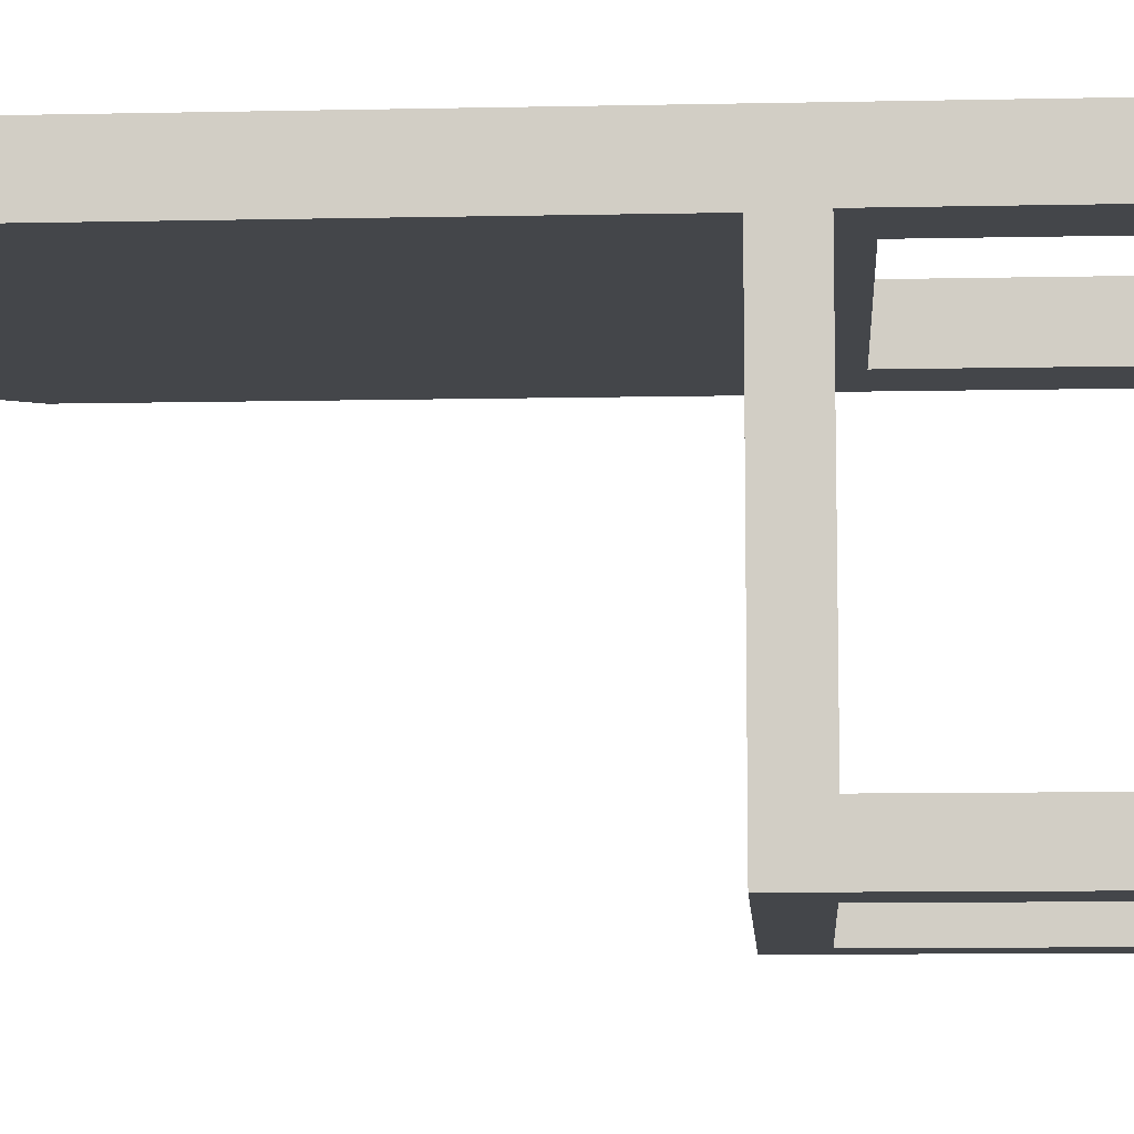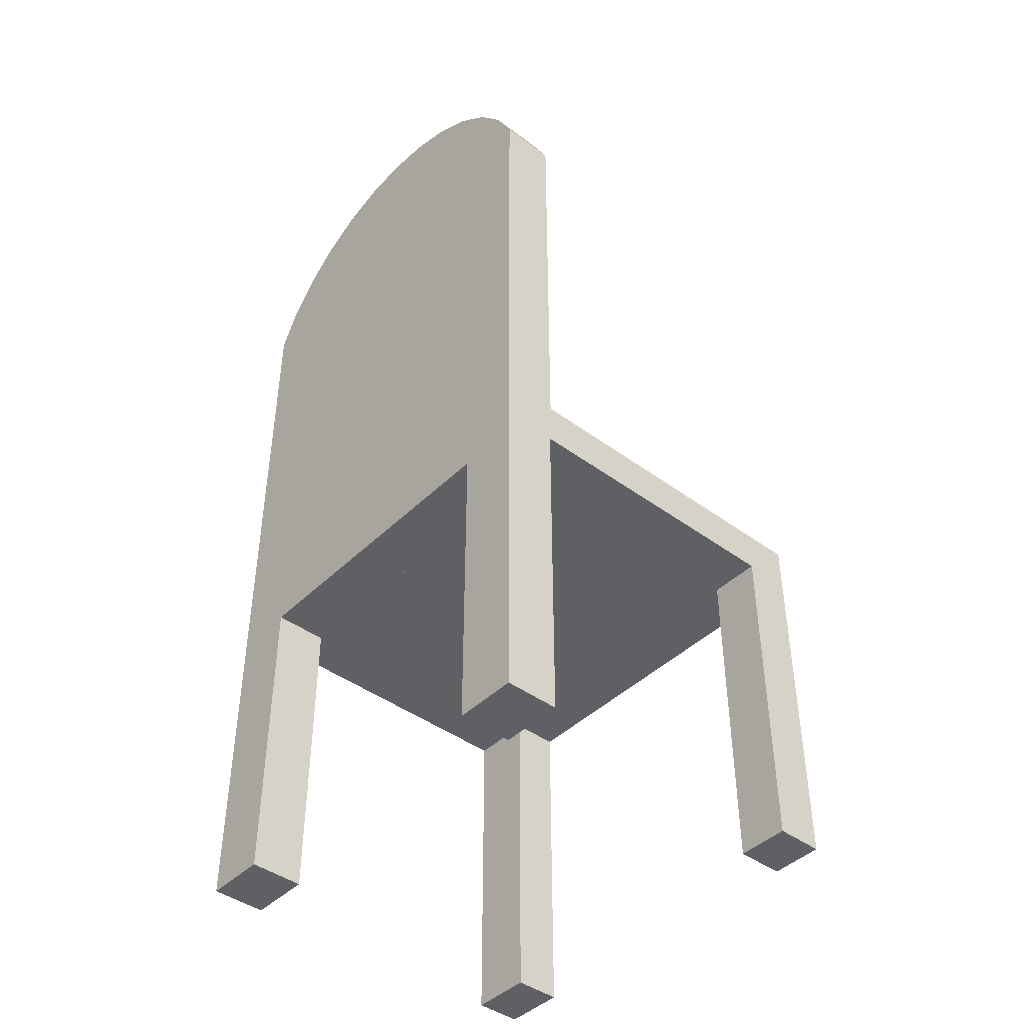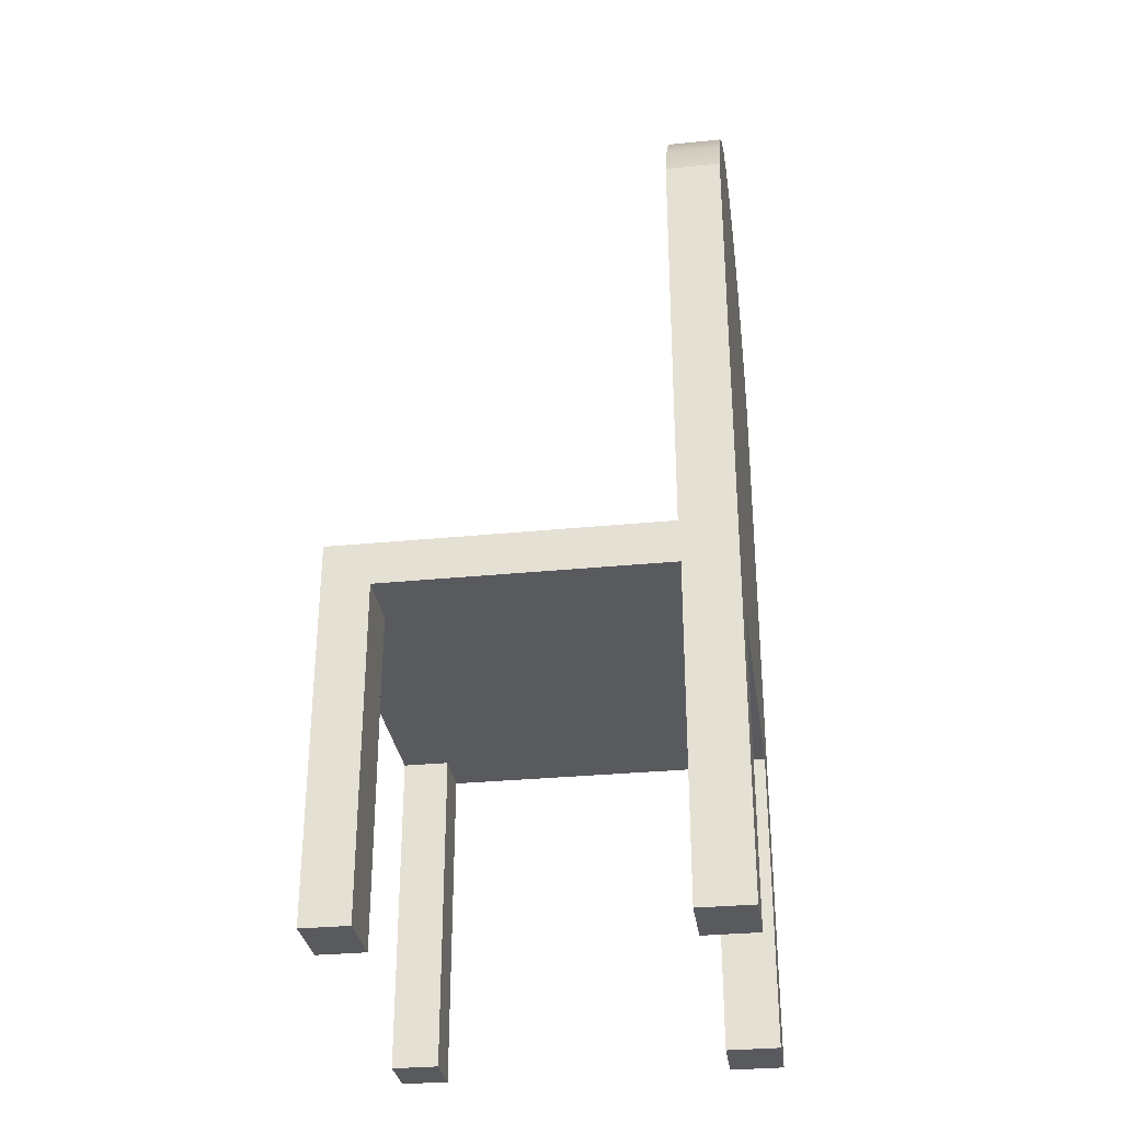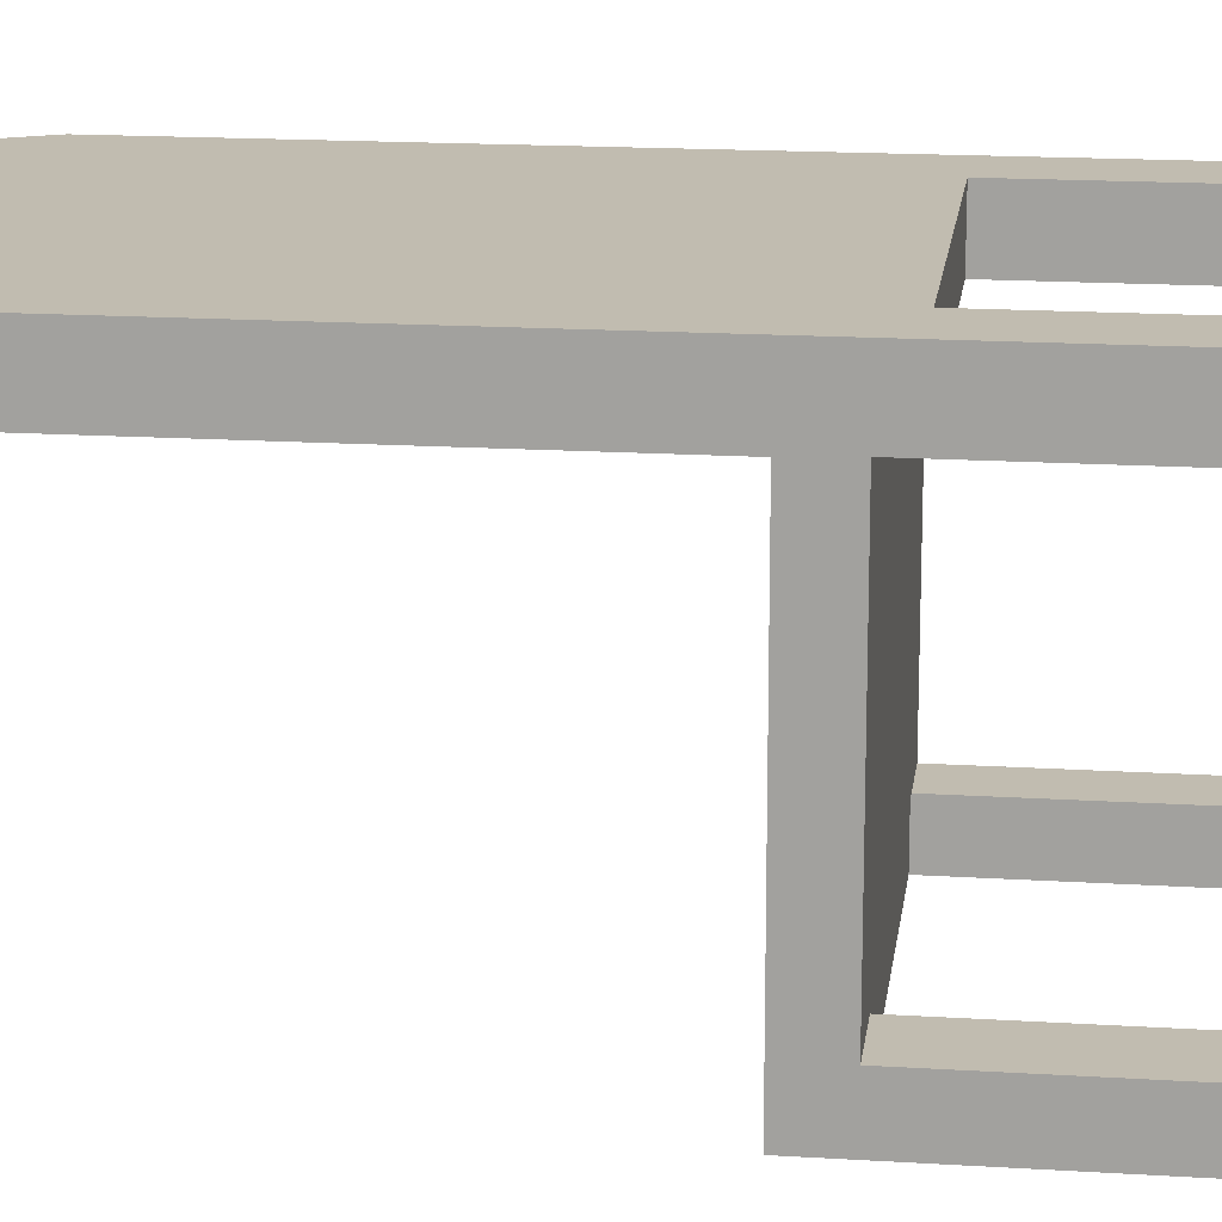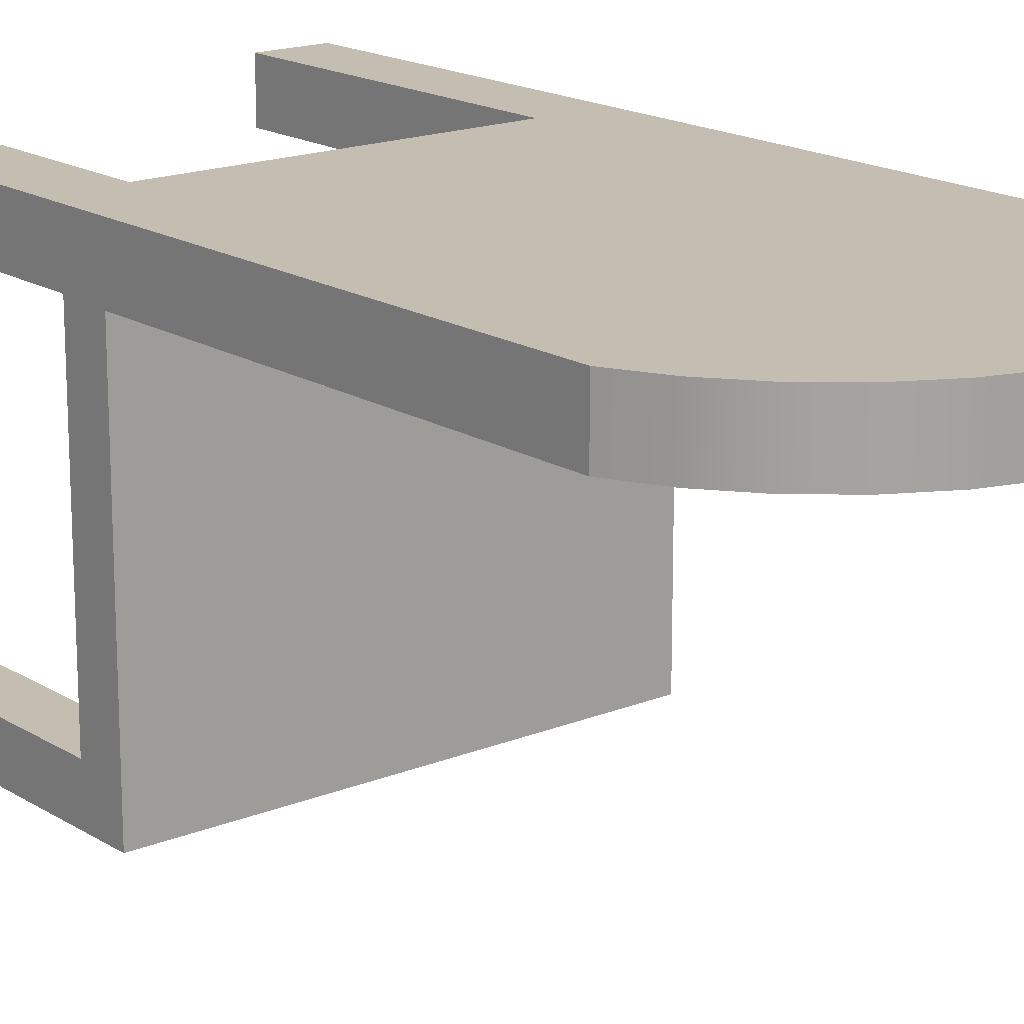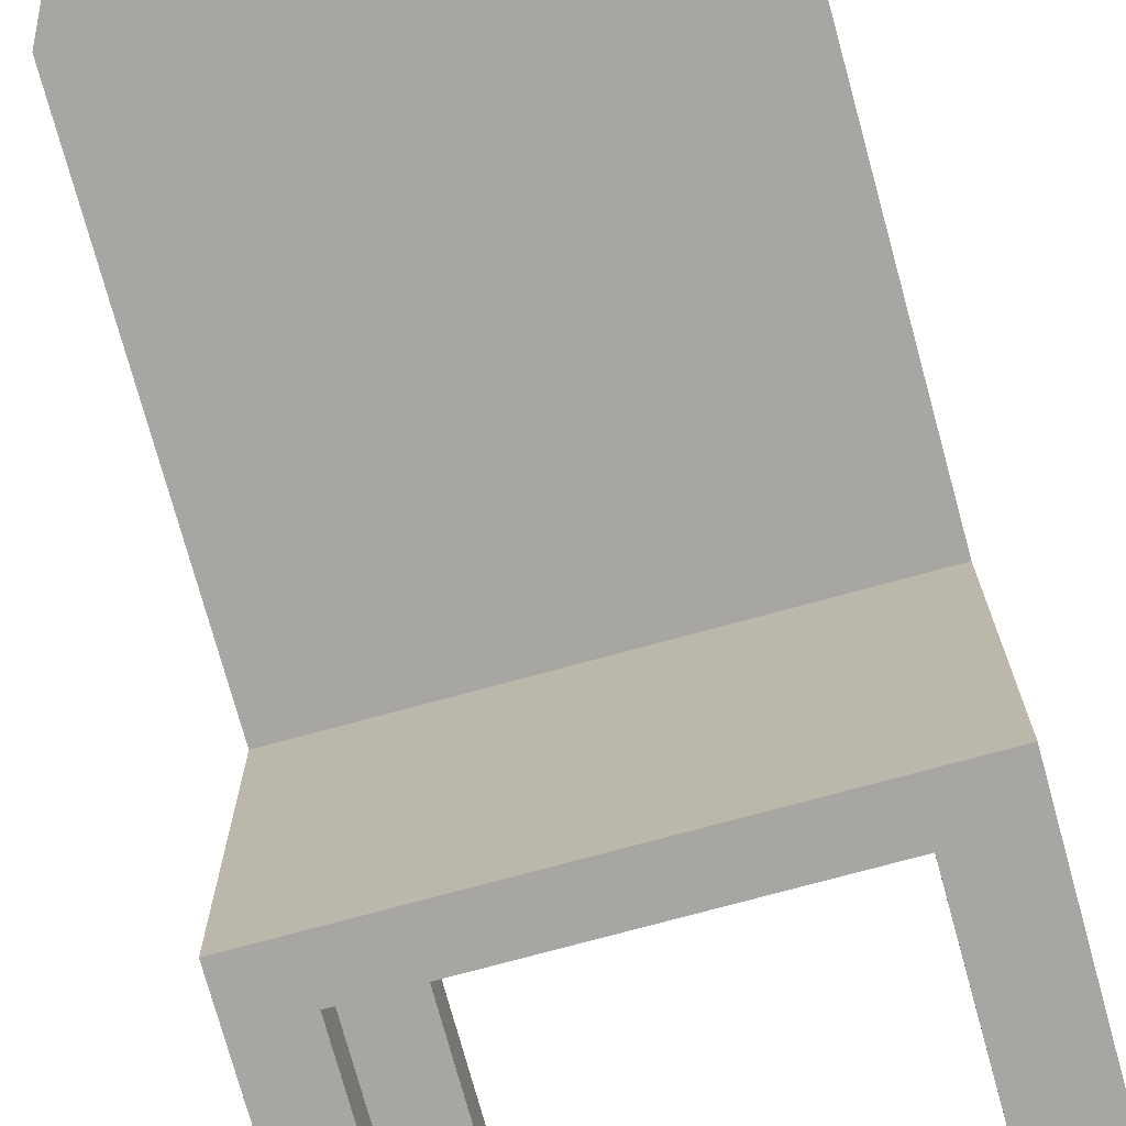
<metadata>
{"format":"obj","ext":"obj","renderer":"f3d","projection":"perspective","resolution":1024,"background":"white","views":[{"elev":-9.4,"azim":-86.7,"up":"+Z"},{"elev":-43.4,"azim":48.9,"up":"+Y"},{"elev":-31.2,"azim":-82.0,"up":"+Y"},{"elev":16.6,"azim":-82.7,"up":"+Z"},{"elev":17.2,"azim":140.8,"up":"+Z"},{"elev":-74.3,"azim":-164.7,"up":"+Z"}]}
</metadata>
<code>
v 0.1943 -0.4368 -0.1893
v 0.1482 -0.4368 -0.2314
v 0.1943 -0.4368 -0.2314
v 0.1482 -0.4368 -0.1893
v 0.1482 -0.1379 -0.2314
v 0.1943 -0.1384 -0.1893
v 0.1482 -0.1384 -0.1893
v 0.1943 -0.09899 -0.2314
v 0.1482 -0.1379 -0.1893
v -0.1962 -0.09899 -0.2314
v 0.1943 -0.09899 0.06655
v -0.1395 -0.1379 -0.1893
v -0.1395 -0.1379 -0.2314
v 0.1943 -0.1384 0.06795
v -0.1395 -0.4368 -0.2314
v 0.1943 0.2817 0.1159
v 0.1384 -0.1589 0.06795
v -0.1962 -0.1384 0.06795
v -0.1395 -0.4368 -0.1893
v -0.1395 -0.1384 -0.1893
v -0.1962 -0.4368 -0.2314
v -0.1962 -0.1384 -0.1893
v -0.1962 -0.09899 0.06655
v 0.1943 0.2817 0.06655
v 0.1943 -0.4368 0.06795
v -0.1395 -0.1589 0.06795
v -0.1962 -0.4368 -0.1893
v -0.1962 0.2817 0.06655
v 0.1754 0.3191 0.1159
v 0.1943 -0.4368 0.1159
v 0.1384 -0.4368 0.06795
v -0.1395 -0.4368 0.06795
v -0.1395 -0.1589 0.1159
v -0.1962 0.2817 0.1159
v 0.1754 0.3191 0.06655
v 0.1384 -0.4368 0.1159
v -0.1962 -0.4368 0.06795
v 0.1384 -0.1589 0.1159
v -0.1773 0.3191 0.1159
v -0.1773 0.3191 0.06655
v -0.1962 -0.4368 0.1159
v 0.1495 0.352 0.1159
v -0.1395 -0.4368 0.1159
v -0.1514 0.352 0.1159
v 0.1495 0.352 0.06655
v -0.1514 0.352 0.06655
v 0.1175 0.379 0.06655
v -0.1194 0.379 0.1159
v 0.1175 0.379 0.1159
v -0.1194 0.379 0.06655
v 0.08076 0.3992 0.06655
v -0.08265 0.3992 0.1159
v 0.08076 0.3992 0.1159
v -0.08265 0.3992 0.06655
v 0.04074 0.4116 0.06655
v -0.04263 0.4116 0.1159
v 0.04074 0.4116 0.1159
v -0.04263 0.4116 0.06655
v -0.000944 0.4158 0.06655
v -0.000944 0.4158 0.1159
g mesh1_mesh1-geometry
f 1 2 3
f 2 1 4
f 5 3 2
f 1 3 6
f 1 7 4
f 4 5 2
f 3 5 8
f 8 6 3
f 7 1 6
f 9 4 7
f 5 4 9
f 8 5 10
f 6 8 11
f 12 5 9
f 13 10 5
f 6 11 14
f 5 12 13
f 15 10 13
f 11 16 14
f 14 17 18
f 19 12 20
f 12 15 13
f 10 15 21
f 10 22 23
f 16 11 24
f 14 16 25
f 25 17 14
f 26 18 17
f 23 22 18
f 27 20 22
f 15 12 19
f 20 27 19
f 15 27 21
f 27 10 21
f 10 27 22
f 23 18 28
f 24 29 16
f 25 16 30
f 17 25 31
f 32 18 26
f 17 33 26
f 27 15 19
f 28 18 34
f 29 24 35
f 30 31 25
f 36 17 31
f 18 32 37
f 33 32 26
f 33 17 38
f 28 39 40
f 34 18 41
f 39 28 34
f 35 42 29
f 31 30 36
f 17 36 38
f 32 41 37
f 41 18 37
f 32 33 43
f 44 40 39
f 42 35 45
f 41 32 43
f 40 44 46
f 47 42 45
f 48 46 44
f 42 47 49
f 46 48 50
f 51 49 47
f 52 50 48
f 49 51 53
f 50 52 54
f 55 53 51
f 56 54 52
f 53 55 57
f 54 56 58
f 59 57 55
f 60 58 56
f 57 59 60
f 58 60 59
g mesh1_mesh1-geometry
f 3 2 1
f 4 1 2
f 2 3 5
f 6 3 1
f 4 7 1
f 2 5 4
f 8 5 3
f 3 6 8
f 6 1 7
f 7 4 9
f 9 4 5
f 10 5 8
f 11 8 6
f 7 18 6
f 7 12 9
f 9 12 7
f 9 5 12
f 5 10 13
f 8 11 10
f 14 11 6
f 14 6 18
f 20 18 7
f 12 7 20
f 20 7 12
f 13 12 5
f 13 10 15
f 23 10 11
f 14 16 11
f 18 17 14
f 22 18 20
f 20 12 19
f 13 15 12
f 21 15 10
f 23 22 10
f 23 11 28
f 24 11 16
f 25 16 14
f 14 17 25
f 17 18 26
f 18 22 23
f 22 20 27
f 19 12 15
f 19 27 20
f 21 27 15
f 21 10 27
f 22 27 10
f 24 28 11
f 28 18 23
f 16 29 24
f 30 16 25
f 31 25 17
f 26 18 32
f 26 33 17
f 19 15 27
f 40 28 24
f 34 18 28
f 35 24 29
f 29 16 34
f 30 36 16
f 25 31 30
f 31 17 36
f 37 32 18
f 26 32 33
f 38 17 33
f 40 39 28
f 35 40 24
f 41 18 34
f 34 28 39
f 29 42 35
f 16 38 34
f 39 29 34
f 38 16 36
f 36 30 31
f 38 36 17
f 37 41 32
f 37 18 41
f 43 33 32
f 38 33 34
f 39 40 44
f 46 40 35
f 41 34 43
f 45 35 42
f 42 29 39
f 43 32 41
f 33 43 34
f 46 44 40
f 44 42 39
f 45 46 35
f 45 42 47
f 44 46 48
f 49 42 44
f 50 46 45
f 49 47 42
f 47 50 45
f 50 48 46
f 48 49 44
f 47 49 51
f 54 50 47
f 48 50 52
f 53 49 48
f 53 51 49
f 51 54 47
f 54 52 50
f 52 53 48
f 51 53 55
f 58 54 51
f 52 54 56
f 56 53 52
f 57 55 53
f 55 58 51
f 58 56 54
f 57 53 56
f 55 57 59
f 59 58 55
f 56 58 60
f 60 57 56
f 60 59 57
f 59 60 58
g mesh1_mesh1-geometry
f 6 18 7
f 18 6 14
f 7 18 20
f 20 18 22
f 28 11 23
f 11 28 24
f 24 28 40
f 34 16 29
f 16 36 30
f 24 40 35
f 34 38 16
f 34 29 39
f 36 16 38
f 34 33 38
f 35 40 46
f 43 34 41
f 39 29 42
f 34 43 33
f 39 42 44
f 35 46 45
f 44 42 49
f 45 46 50
f 45 50 47
f 44 49 48
f 47 50 54
f 48 49 53
f 47 54 51
f 48 53 52
f 51 54 58
f 52 53 56
f 51 58 55
f 56 53 57
f 55 58 59
f 56 57 60
g mesh1_mesh1-geometry
f 10 11 8
f 11 10 23
g mesh2_mesh2-geometry
l 12 20

</code>
